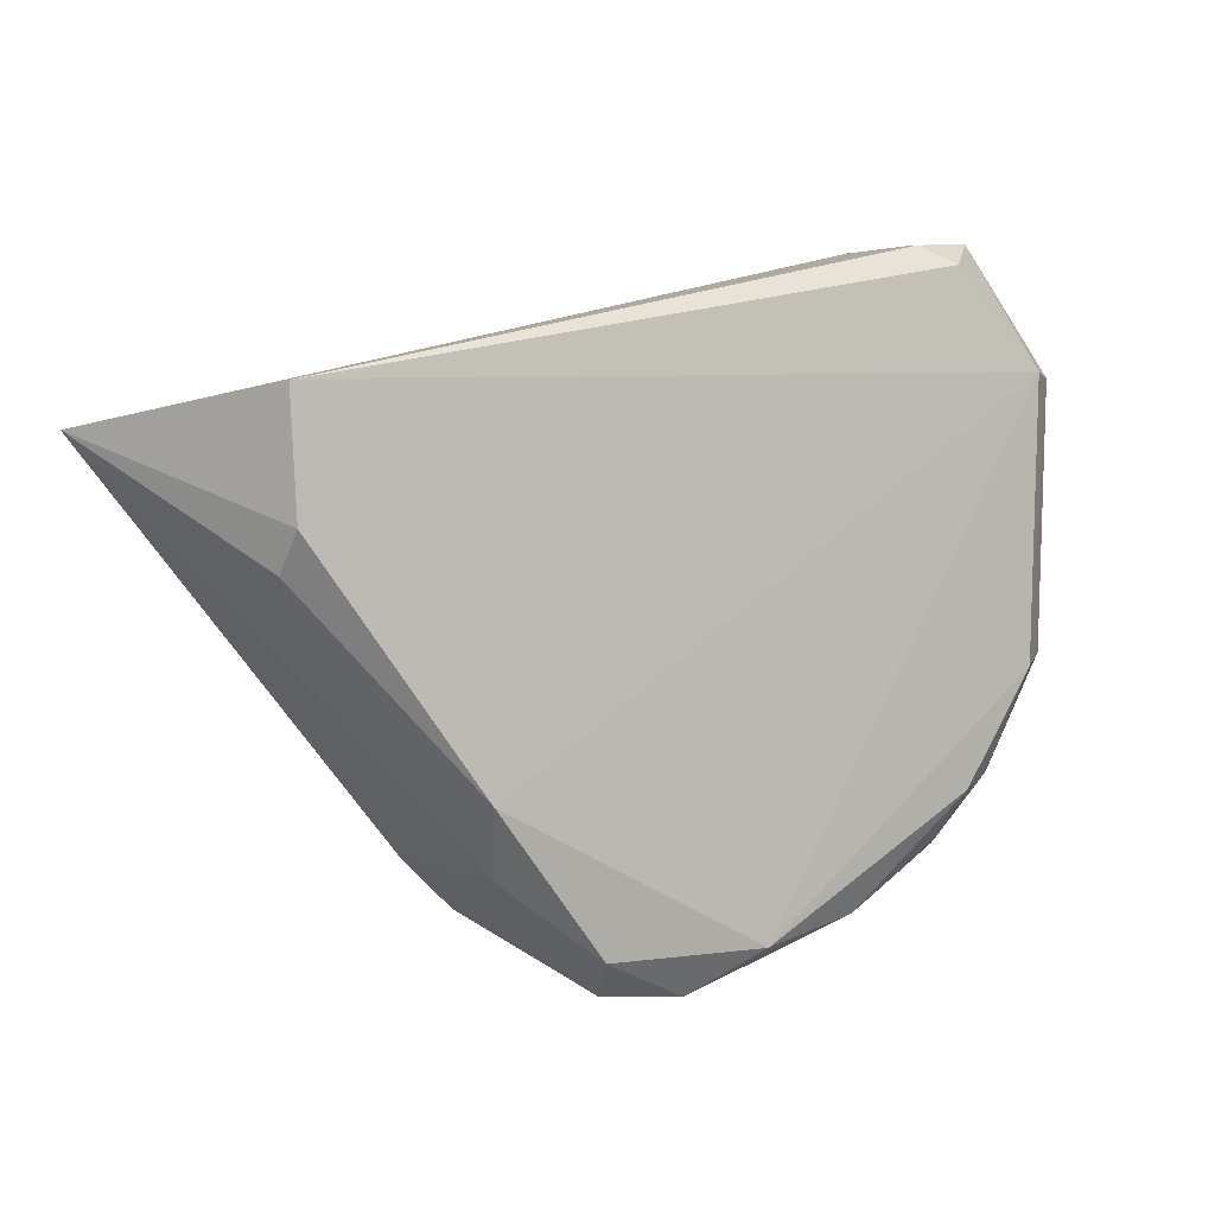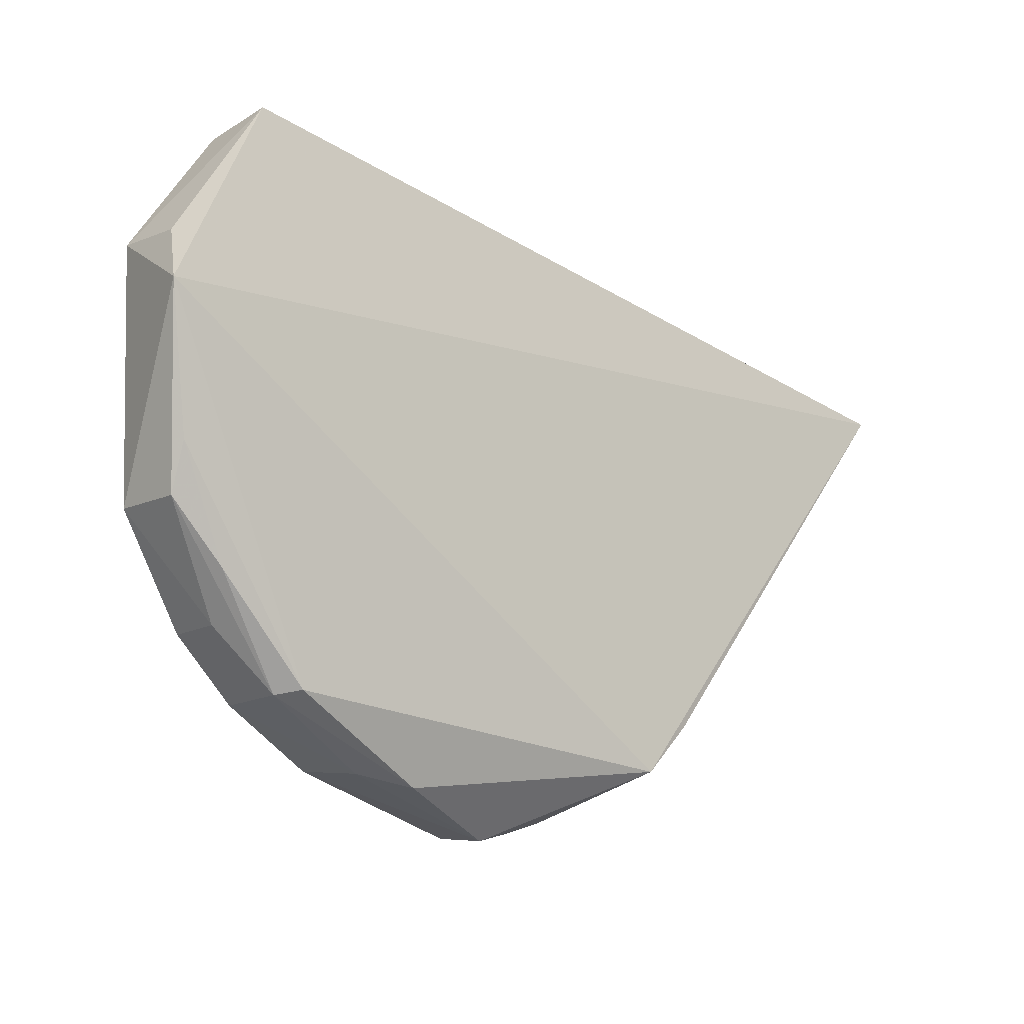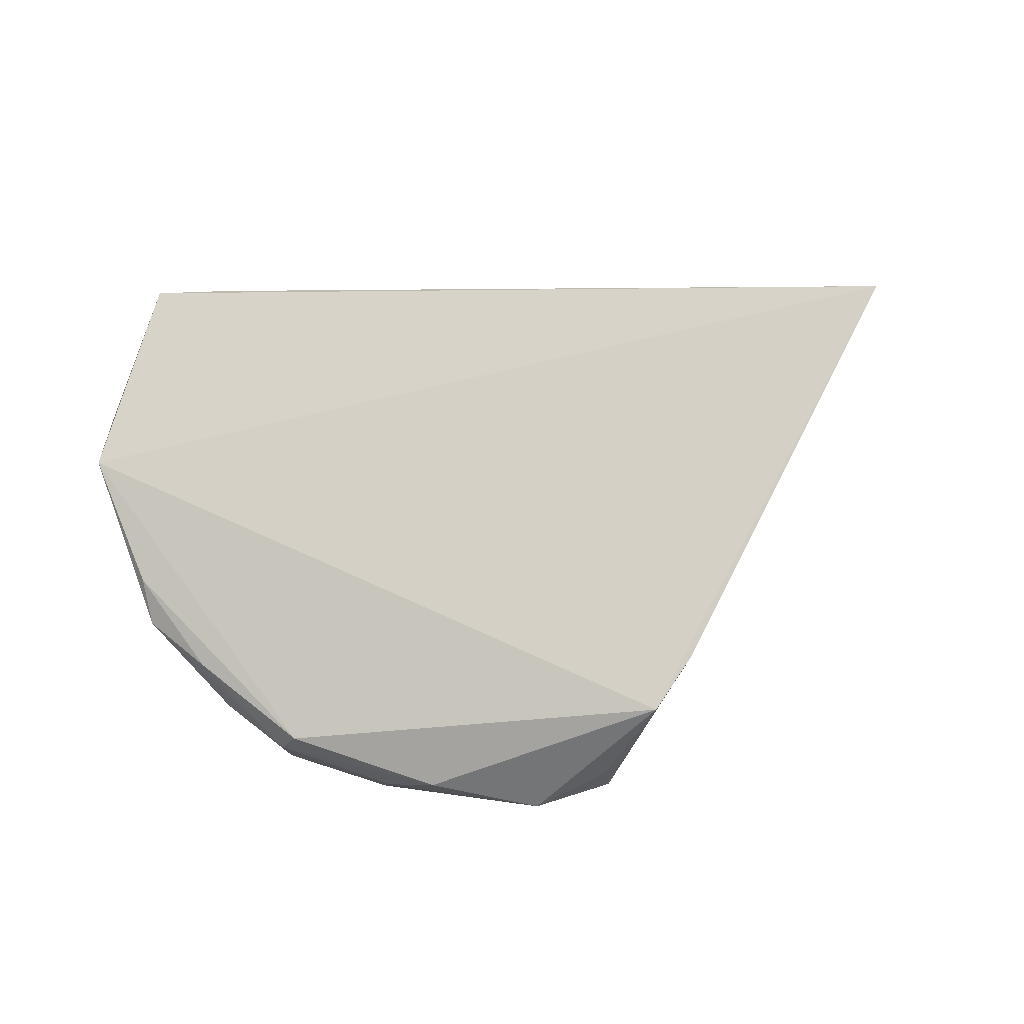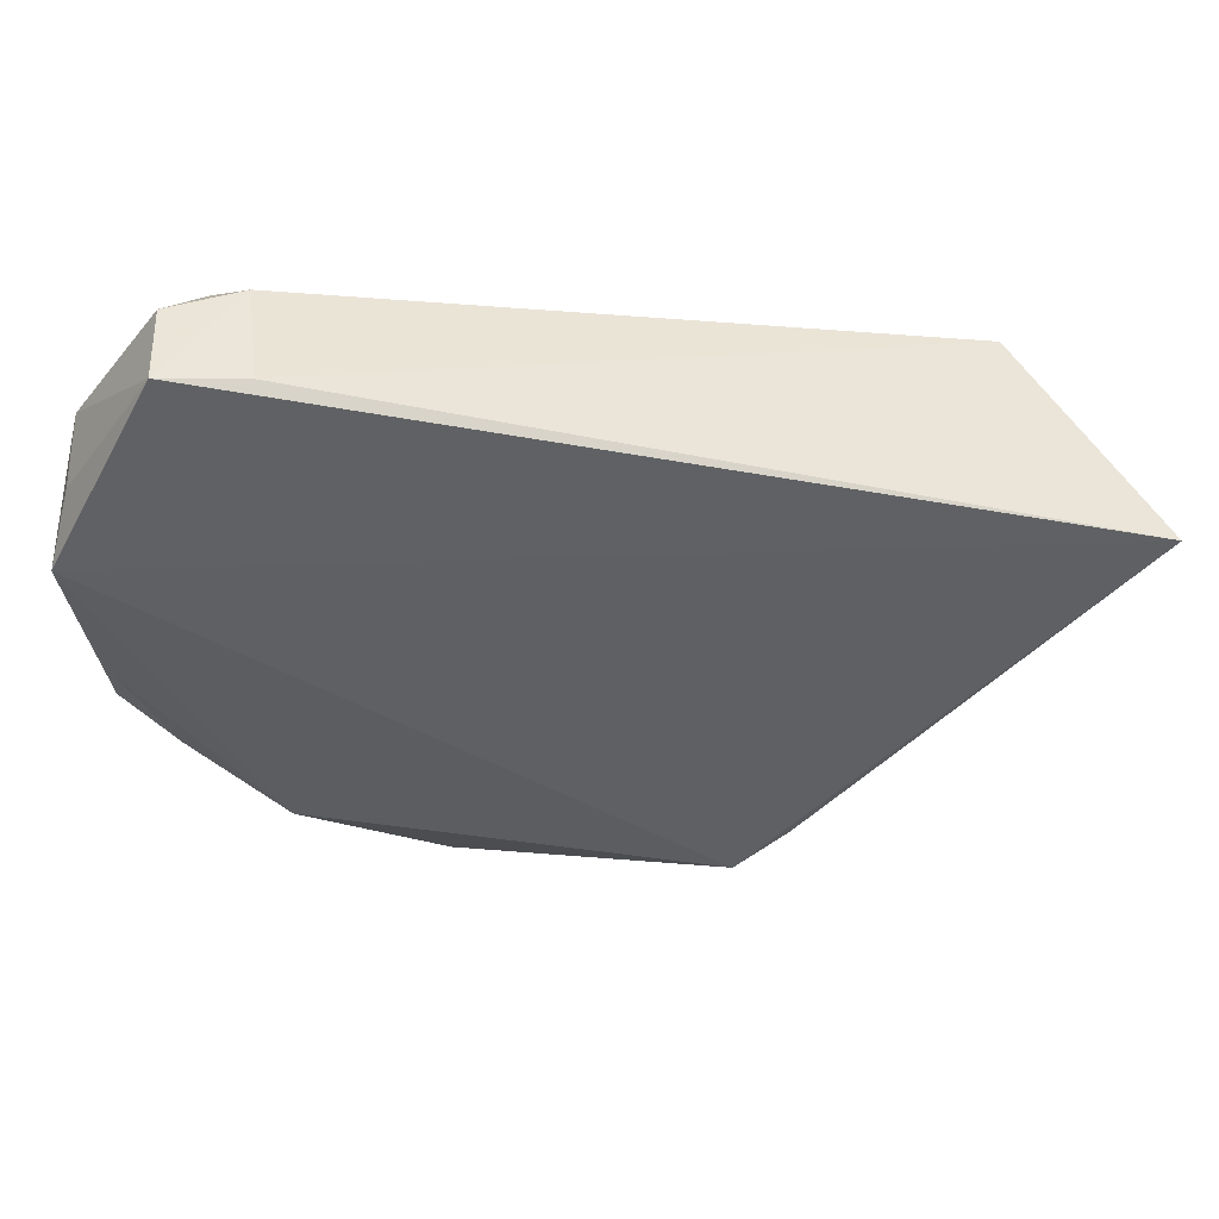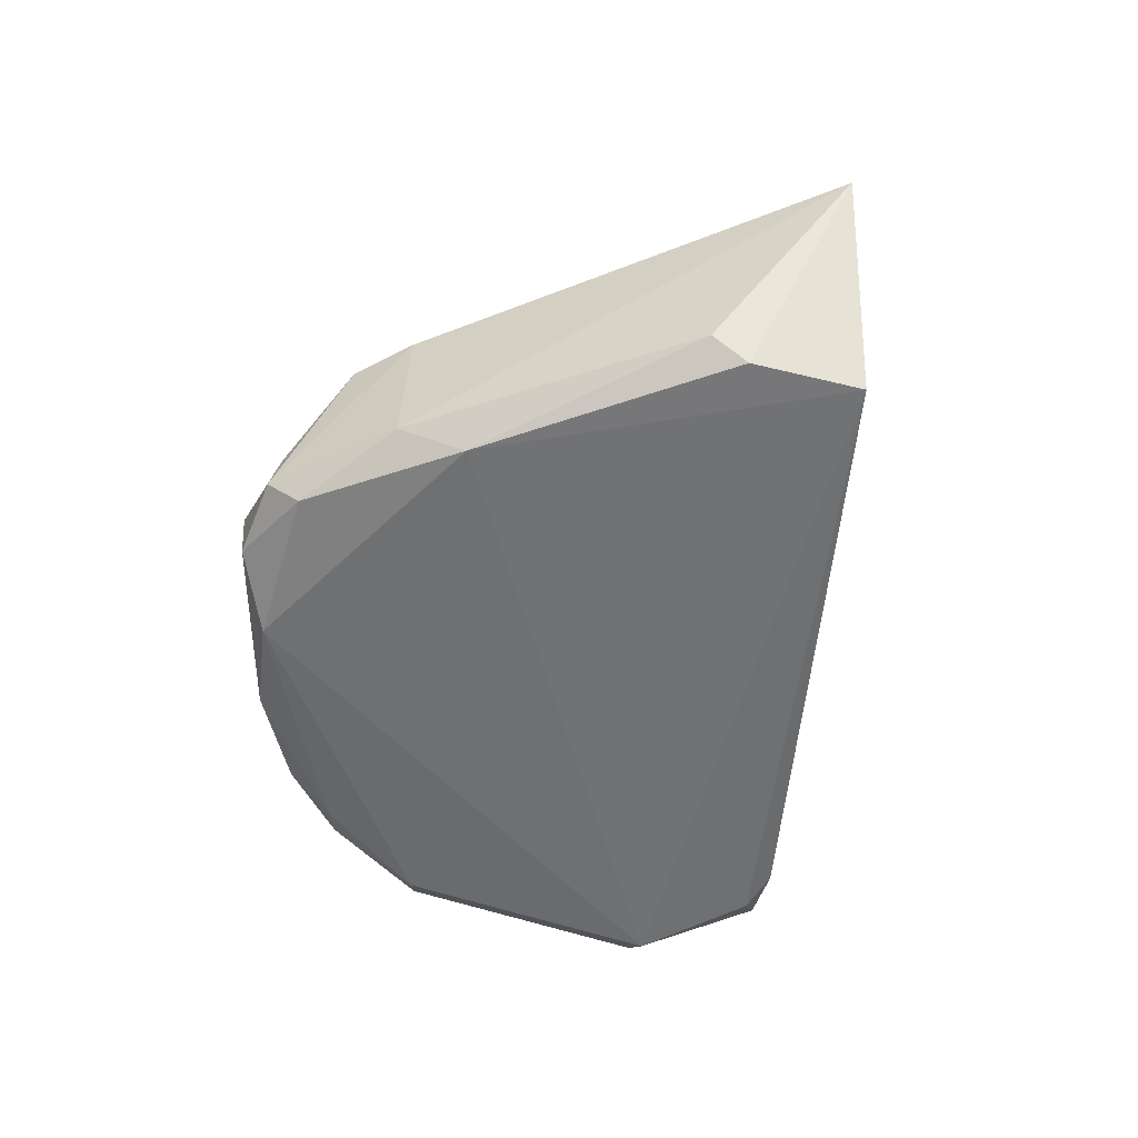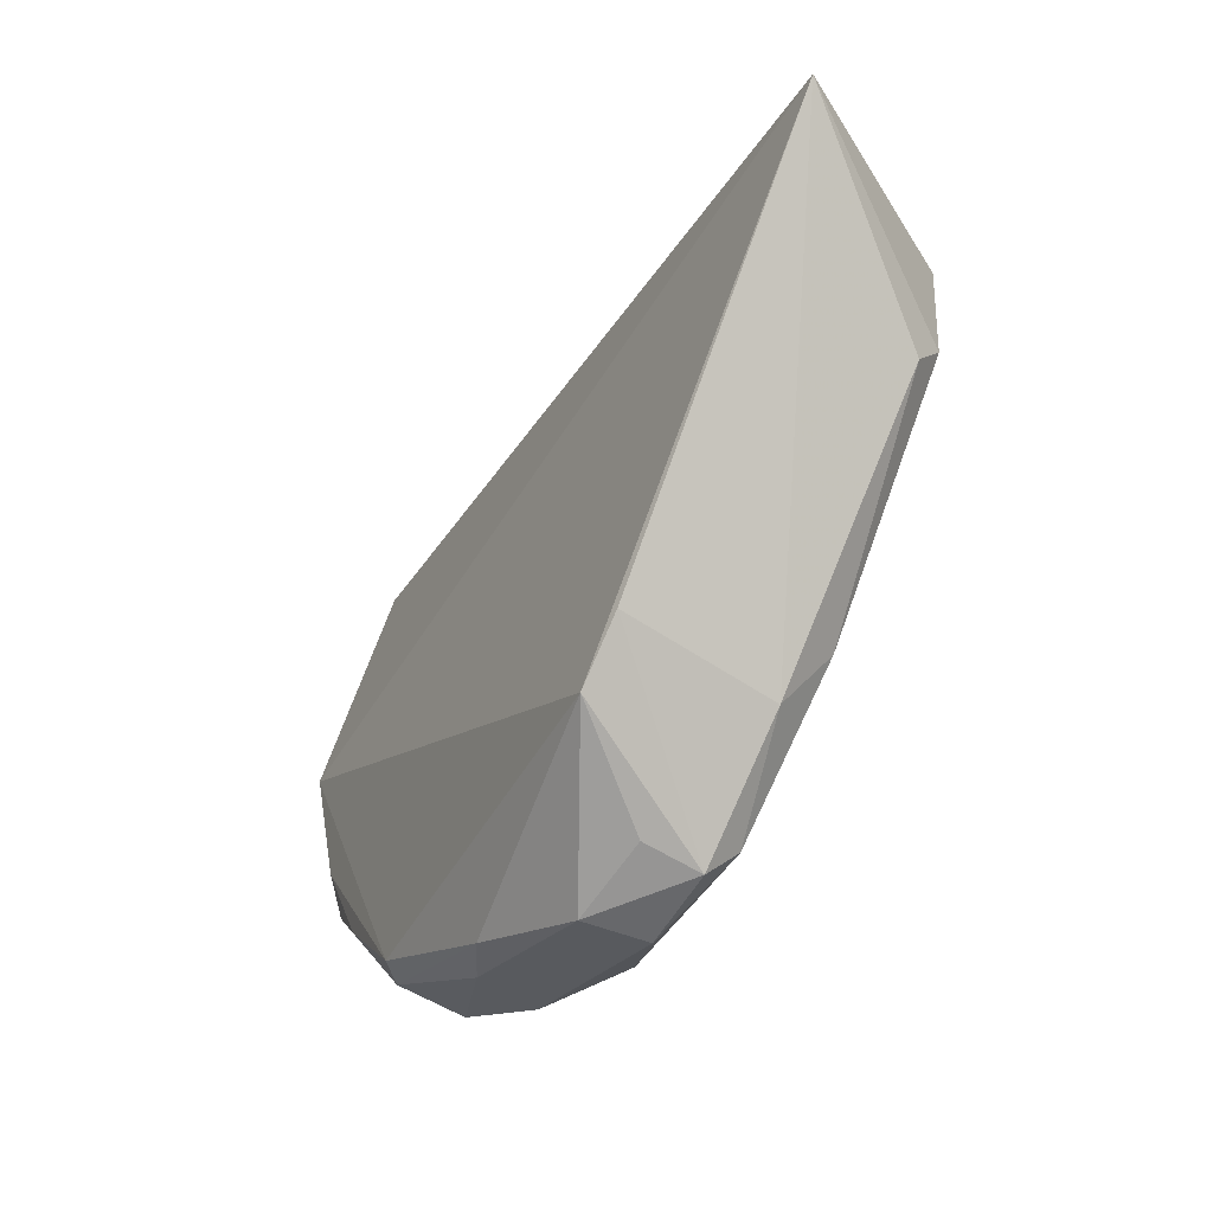
<metadata>
{"format":"obj","ext":"obj","renderer":"f3d","projection":"perspective","resolution":1024,"background":"white","views":[{"elev":1.5,"azim":149.3,"up":"+Y"},{"elev":-11.0,"azim":-43.7,"up":"+Y"},{"elev":78.4,"azim":-12.0,"up":"+Z"},{"elev":48.5,"azim":-6.3,"up":"+Y"},{"elev":-55.8,"azim":72.3,"up":"+Z"},{"elev":-50.0,"azim":55.8,"up":"+Y"}]}
</metadata>
<code>
v -0.0184 0.029 0.005037
v -0.02081 0.02631 0.004781
v -0.02079 0.02732 0.0006069
v -0.03608 0.03034 0.0006697
v -0.03727 0.02898 0.00363
v -0.03354 0.03262 0.00112
v -0.02477 0.02132 0.001466
v -0.02567 0.02038 0.004767
v -0.02064 0.02968 0.0005738
v -0.03514 0.03293 0.003388
v -0.02072 0.02655 0.001194
v -0.03424 0.0214 0.001561
v -0.02462 0.02139 0.004778
v -0.02433 0.02269 0.0006007
v -0.03424 0.03226 0.0007859
v -0.03352 0.03268 0.003307
v -0.03673 0.03026 0.001221
v -0.03393 0.02158 0.003461
v -0.02857 0.01901 0.001393
v -0.02689 0.01914 0.00154
v -0.02997 0.01985 0.0007663
v -0.03503 0.03277 0.001603
v -0.03686 0.03016 0.002913
v -0.03678 0.02497 0.001497
v -0.03199 0.02014 0.002685
v -0.02872 0.01892 0.002764
v -0.0267 0.01982 0.0009335
v -0.03218 0.02024 0.001293
v -0.03676 0.02501 0.003039
v -0.03606 0.02474 0.0008782
v -0.03428 0.02149 0.003005
v -0.027 0.01934 0.002716
v -0.031 0.01987 0.003305
v -0.03675 0.02602 0.00338
v -0.03535 0.02271 0.001323
v -0.03574 0.02374 0.003266
v -0.03539 0.02277 0.002501
v -0.03462 0.02244 0.0009491
f 8 1 5
f 9 1 3
f 10 5 1
f 11 3 1
f 11 1 7
f 13 7 1
f 13 1 8
f 14 9 3
f 14 4 9
f 14 11 7
f 14 3 11
f 15 9 4
f 15 6 9
f 16 9 6
f 16 6 10
f 16 10 1
f 16 1 9
f 18 8 5
f 20 13 8
f 20 7 13
f 21 4 14
f 22 10 6
f 22 6 15
f 22 17 10
f 22 15 4
f 22 4 17
f 23 17 5
f 23 5 10
f 23 10 17
f 24 5 17
f 26 19 20
f 27 14 7
f 27 7 20
f 27 21 14
f 27 20 19
f 27 19 21
f 28 21 19
f 28 25 12
f 28 26 25
f 28 19 26
f 29 5 24
f 30 24 17
f 30 17 4
f 30 4 21
f 31 12 25
f 32 26 20
f 32 20 8
f 32 8 26
f 33 26 8
f 33 8 18
f 33 25 26
f 33 31 25
f 33 18 31
f 34 18 5
f 34 5 29
f 35 24 30
f 36 31 18
f 36 29 31
f 36 34 29
f 36 18 34
f 37 35 12
f 37 12 31
f 37 31 29
f 37 29 24
f 37 24 35
f 38 28 12
f 38 12 35
f 38 21 28
f 38 35 30
f 38 30 21

</code>
